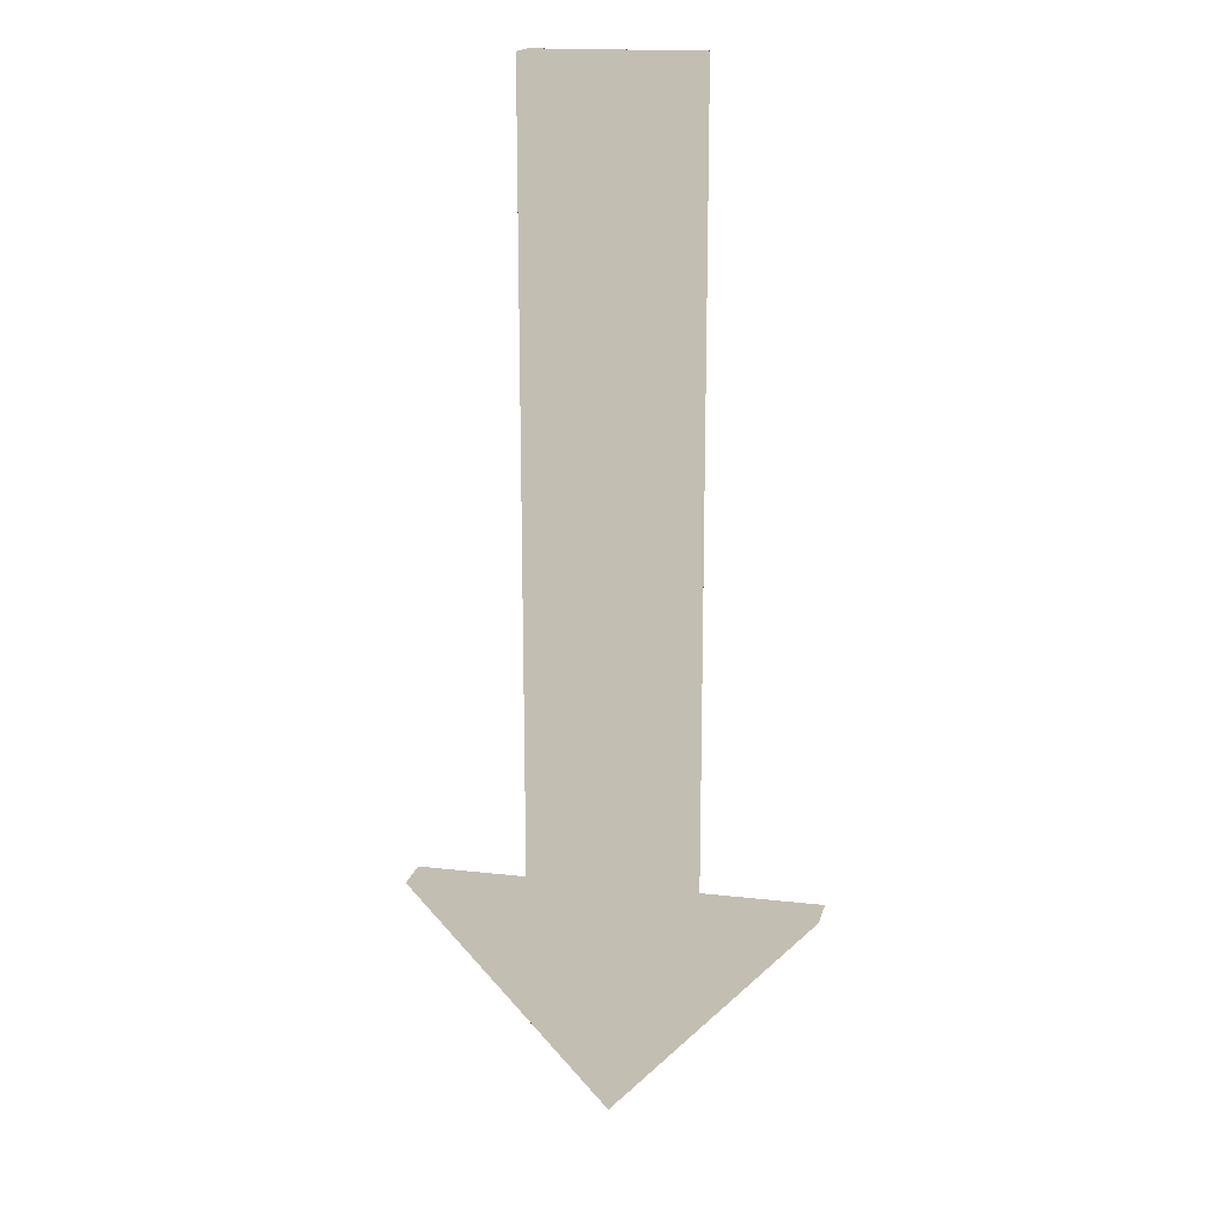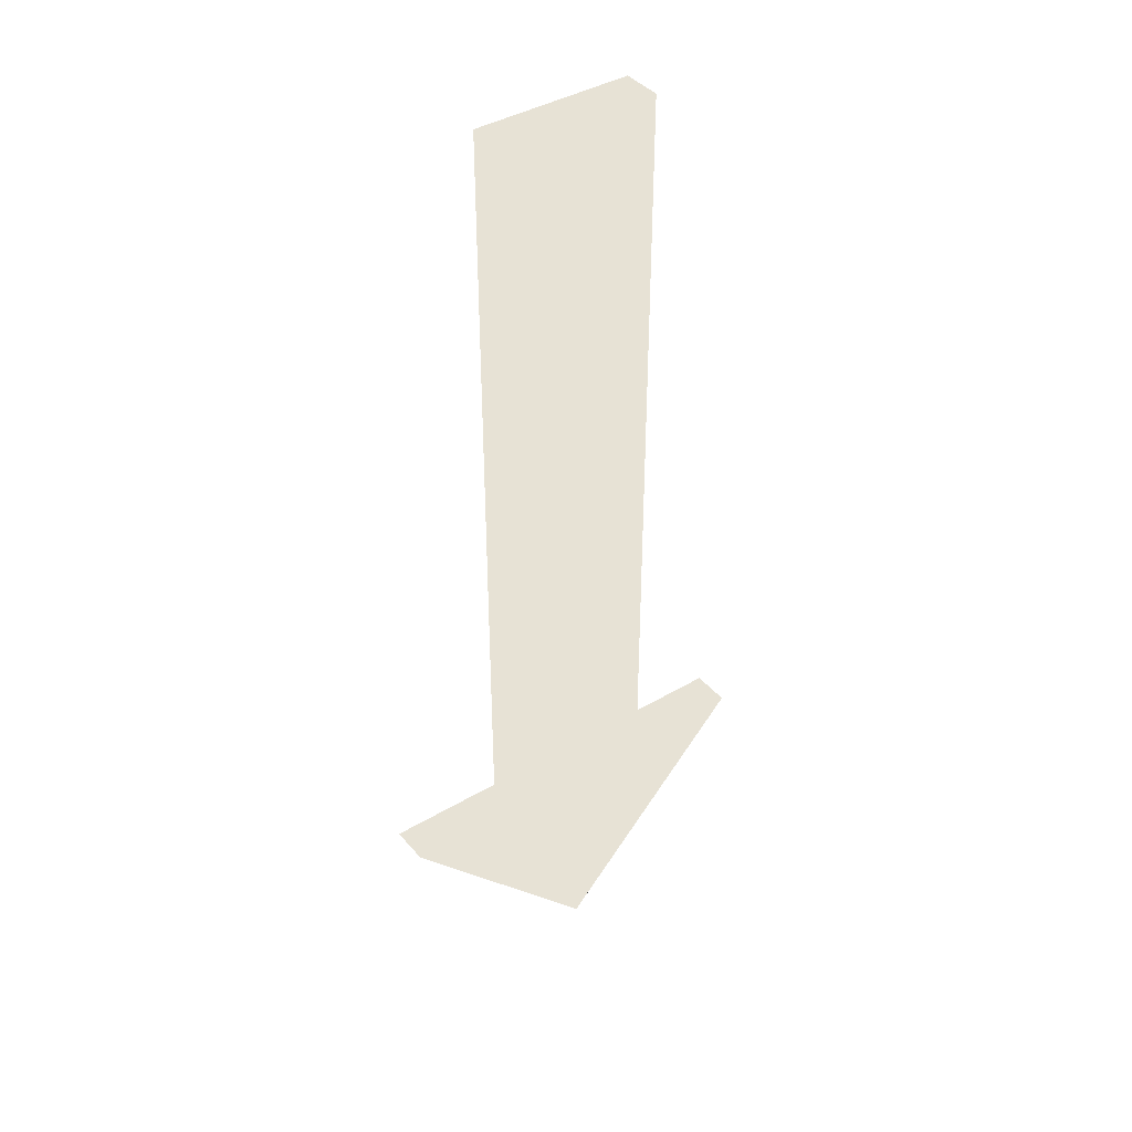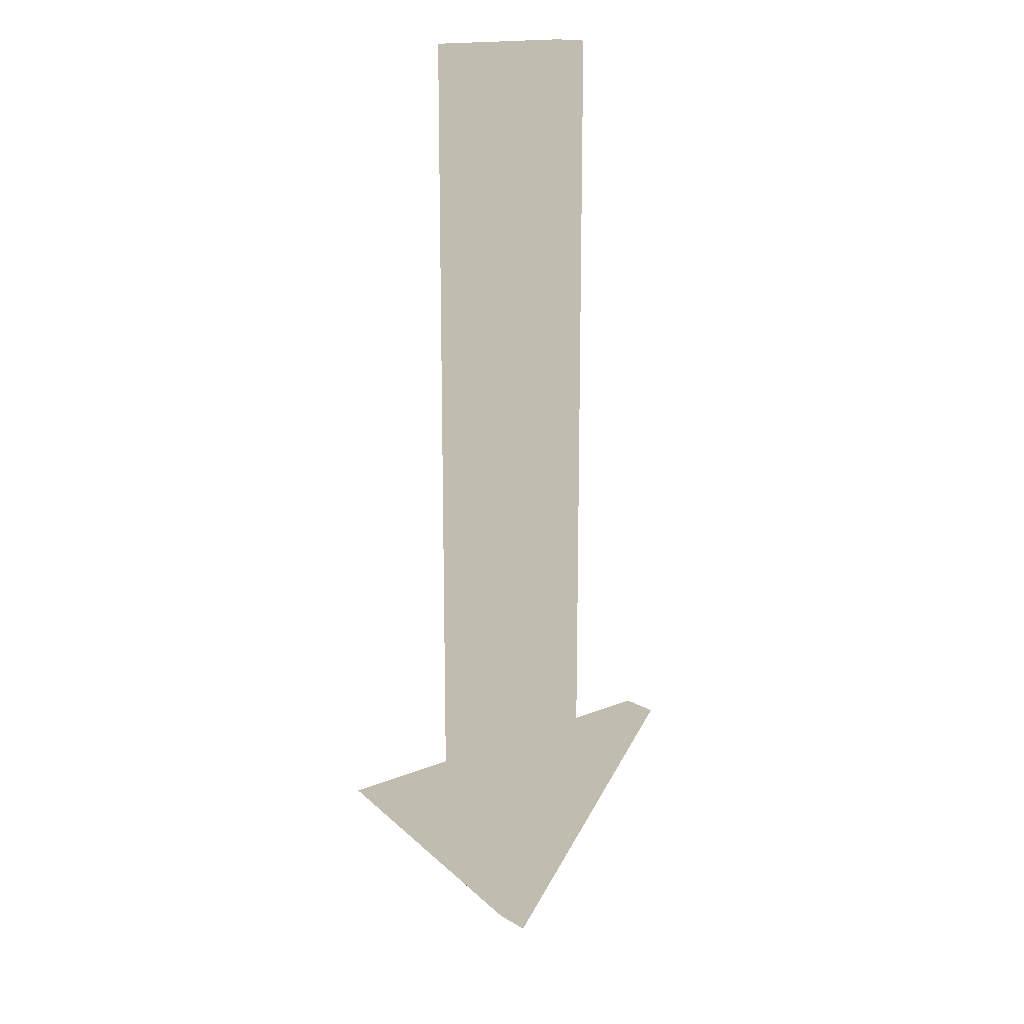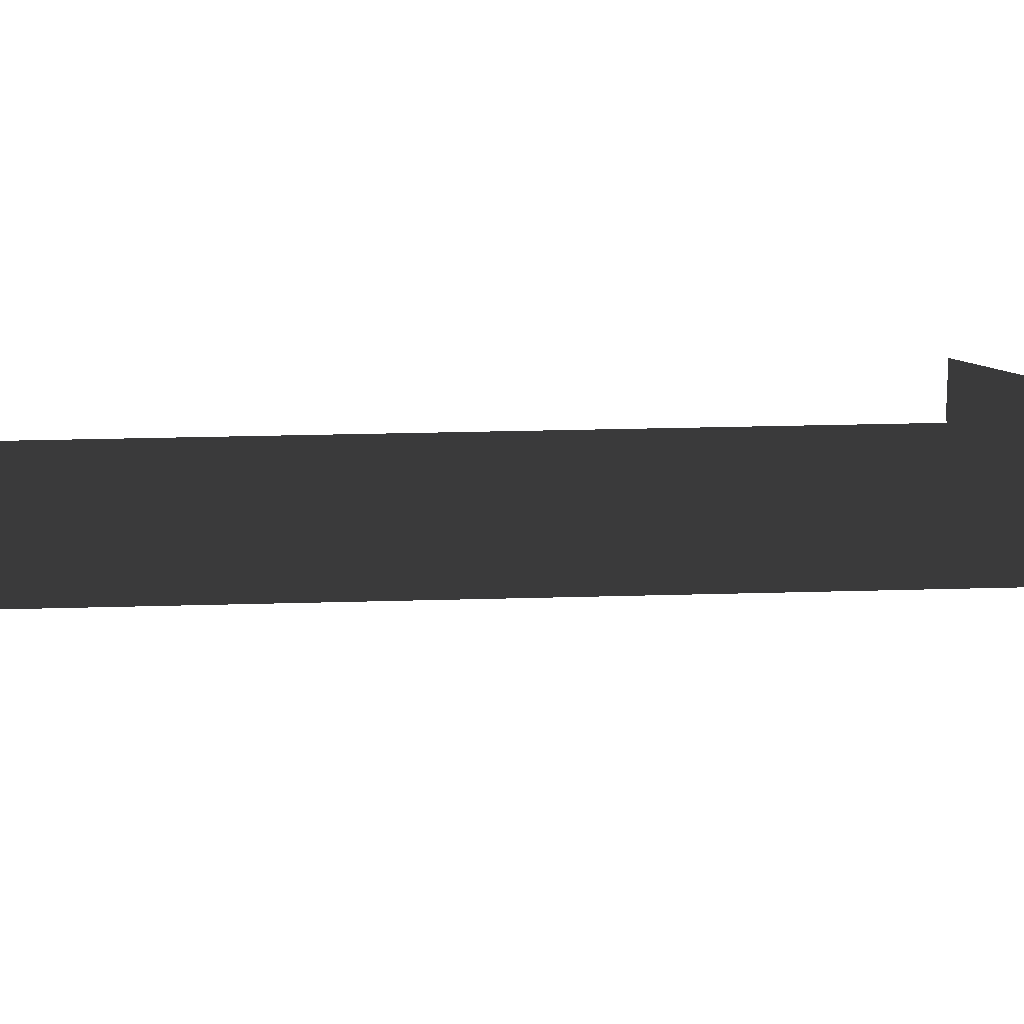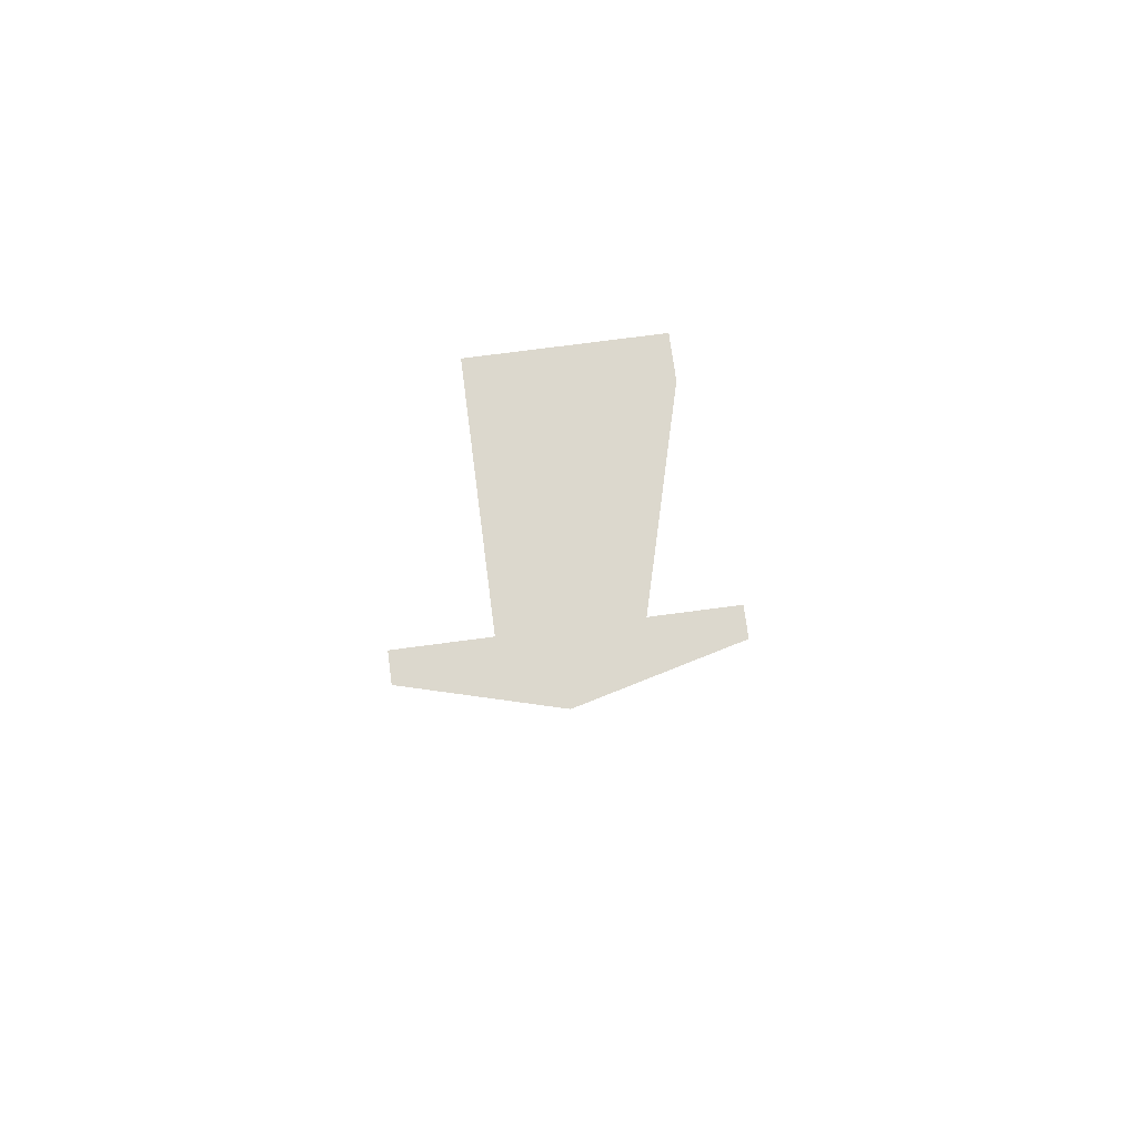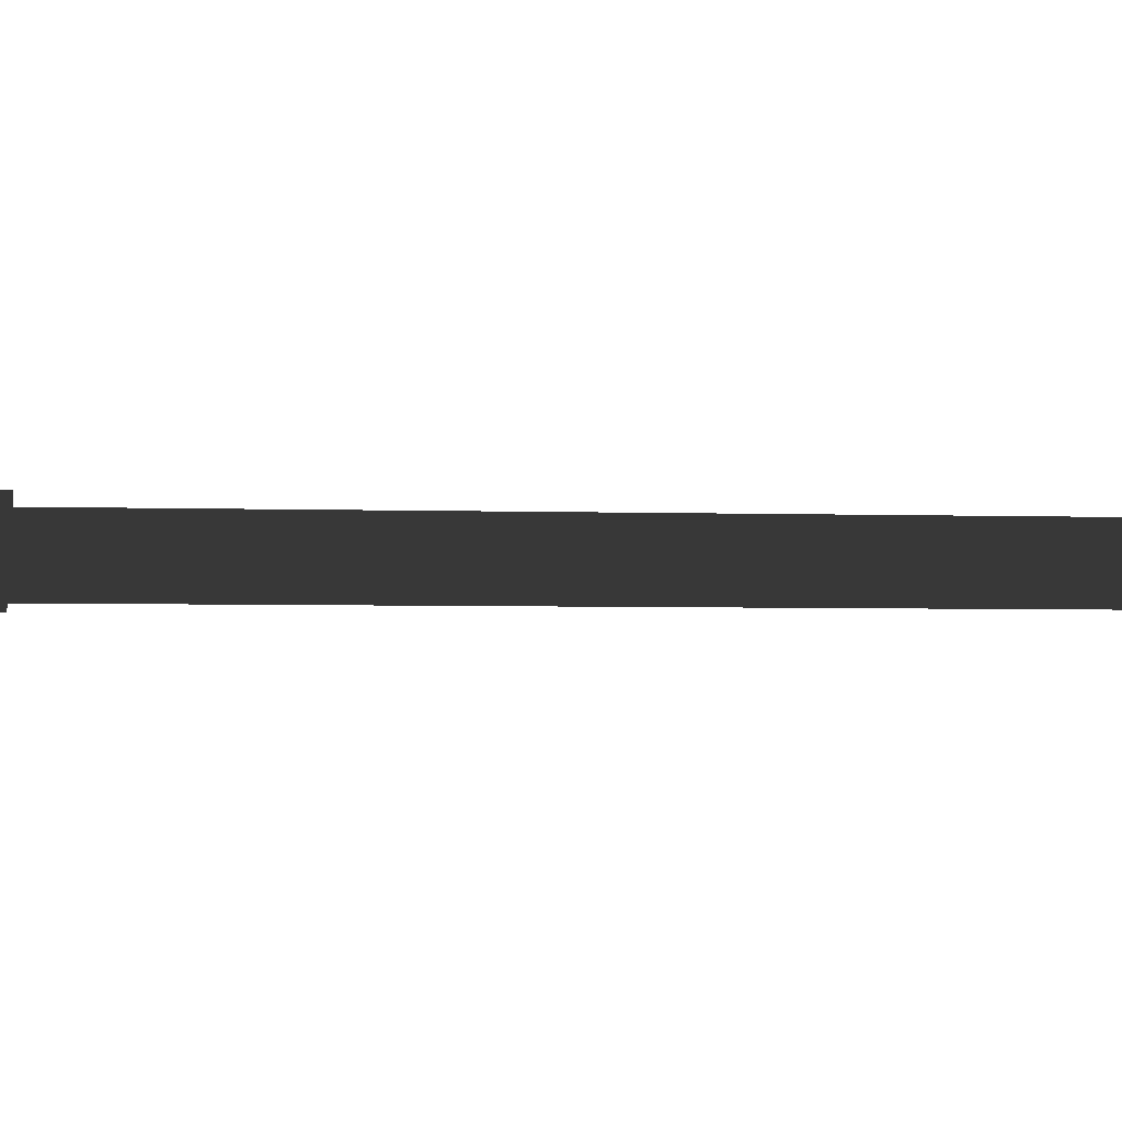
<metadata>
{"format":"obj","ext":"obj","renderer":"f3d","projection":"perspective","resolution":1024,"background":"white","views":[{"elev":17.4,"azim":-167.0,"up":"+Z"},{"elev":40.5,"azim":144.0,"up":"+Z"},{"elev":16.4,"azim":-40.1,"up":"+Z"},{"elev":20.6,"azim":86.7,"up":"+Y"},{"elev":72.4,"azim":-7.6,"up":"+Z"},{"elev":-3.0,"azim":-98.2,"up":"+Y"}]}
</metadata>
<code>
g Object
v -50 0 -145
v -20 0 -145
v -20 10 -145
v -50 10 -145
v 0 0 -200
v 0 10 -200
v 50 0 -145
v 50 10 -145
v 20 0 -145
v 20 10 -145
v 20 0 50
v 20 10 50
v -20 0 50
v -20 10 50
f 1 2 4
f 4 2 3
f 5 1 6
f 6 1 4
f 7 5 8
f 8 5 6
f 9 7 10
f 10 7 8
f 11 9 12
f 12 9 10
f 13 11 14
f 14 11 12
f 2 13 3
f 3 13 14
f 14 10 3
f 3 10 6
f 3 6 4
f 14 12 10
f 10 8 6
f 11 13 9
f 9 13 2
f 9 2 5
f 5 2 1
f 5 7 9

</code>
